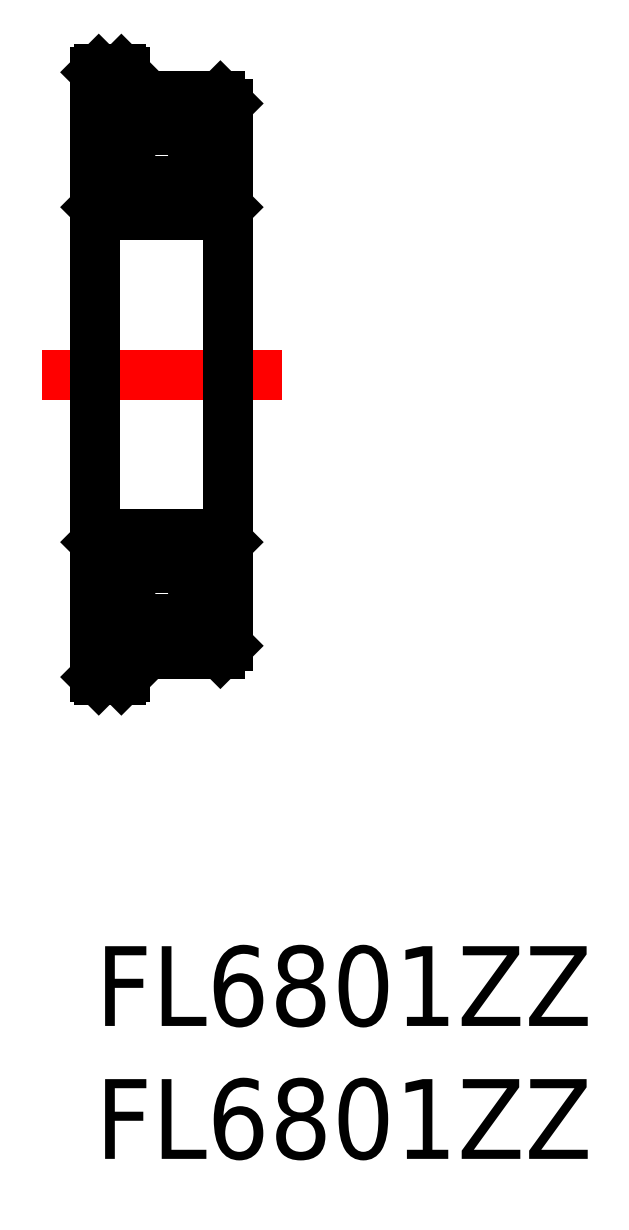
<metadata>
{"format":"dxf","ext":"dxf","renderer":"ezdxf+matplotlib","layout":"modelspace","background":"white","min_lineweight":24,"dpi":150}
</metadata>
<code>
0
SECTION
2
ENTITIES
0
INSERT
8
MSM_CONTINUOUS
2
*U2
10
0
20
0
30
0
0
INSERT
8
MSM_CONTINUOUS
2
*U3
10
0
20
0
30
0
0
LINE
8
MSM_CENTER
10
-2
20
21.5
30
0
11
7
21
21.5
31
0
0
LINE
8
MSM_CONTINUOUS
10
1.6
20
32
30
0
11
4.7
21
32
31
0
0
LINE
8
MSM_CONTINUOUS
10
5
20
31.7
30
0
11
4.7
21
32
31
0
0
LINE
8
MSM_CONTINUOUS
10
4.7
20
27.5
30
0
11
5
21
27.8
31
0
0
LINE
8
MSM_CONTINUOUS
10
4.7
20
27.5
30
0
11
0.3
21
27.5
31
0
0
LINE
8
MSM_CONTINUOUS
10
0
20
27.8
30
0
11
0.3
21
27.5
31
0
0
LINE
8
MSM_CONTINUOUS
10
0
20
31.23
30
0
11
0.4375
21
31.23
31
0
0
LINE
8
MSM_CONTINUOUS
10
0.4375
20
31.23
30
0
11
0.4375
21
28.79
31
0
0
LINE
8
MSM_CONTINUOUS
10
0.25
20
31.23
30
0
11
0.25
21
28.79
31
0
0
LINE
8
MSM_CONTINUOUS
10
0.125
20
33
30
0
11
0
21
32.87
31
0
0
LINE
8
MSM_CONTINUOUS
10
0.125
20
33
30
0
11
0.975
21
33
31
0
0
LINE
8
MSM_CONTINUOUS
10
1.1
20
32.87
30
0
11
1.1
21
32.12
31
0
0
LINE
8
MSM_CONTINUOUS
10
0.975
20
33
30
0
11
1.1
21
32.87
31
0
0
LINE
8
MSM_CONTINUOUS
10
1.1
20
32.12
30
0
11
1.002
21
31.93
31
0
0
LINE
8
MSM_CONTINUOUS
10
1.036
20
31.87
30
0
11
1.475
21
31.87
31
0
0
ARC
8
MSM_CONTINUOUS
10
1.036
20
31.91
30
0
40
0.0375
50
153.4
51
270
0
LINE
8
MSM_CONTINUOUS
10
1.475
20
31.87
30
0
11
1.6
21
32
31
0
0
LINE
8
MSM_CONTINUOUS
10
4.562
20
30.71
30
0
11
4.562
21
28.79
31
0
0
LINE
8
MSM_CONTINUOUS
10
4.75
20
30.71
30
0
11
4.75
21
28.79
31
0
0
LINE
8
MSM_CONTINUOUS
10
3.204
20
28.79
30
0
11
5
21
28.79
31
0
0
LINE
8
MSM_CONTINUOUS
10
3.204
20
30.71
30
0
11
5
21
30.71
31
0
0
LINE
8
MSM_CONTINUOUS
10
1.796
20
28.79
30
0
11
0
21
28.79
31
0
0
LINE
8
MSM_CONTINUOUS
10
1.796
20
30.71
30
0
11
0.4375
21
30.71
31
0
0
CIRCLE
8
MSM_CONTINUOUS
10
2.5
20
29.75
30
0
40
1.19
0
LINE
8
MSM_CONTINUOUS
10
0
20
32.87
30
0
11
0
21
10.12
31
0
0
LINE
8
MSM_CONTINUOUS
10
1.6
20
11
30
0
11
4.7
21
11
31
0
0
LINE
8
MSM_CONTINUOUS
10
5
20
11.3
30
0
11
4.7
21
11
31
0
0
LINE
8
MSM_CONTINUOUS
10
5
20
11.3
30
0
11
5
21
31.7
31
0
0
LINE
8
MSM_CONTINUOUS
10
4.7
20
15.5
30
0
11
5
21
15.2
31
0
0
LINE
8
MSM_CONTINUOUS
10
4.7
20
15.5
30
0
11
0.3
21
15.5
31
0
0
LINE
8
MSM_CONTINUOUS
10
0
20
15.2
30
0
11
0.3
21
15.5
31
0
0
LINE
8
MSM_CONTINUOUS
10
0
20
11.77
30
0
11
0.4375
21
11.77
31
0
0
LINE
8
MSM_CONTINUOUS
10
0.4375
20
11.77
30
0
11
0.4375
21
14.21
31
0
0
LINE
8
MSM_CONTINUOUS
10
0.25
20
11.77
30
0
11
0.25
21
14.21
31
0
0
LINE
8
MSM_CONTINUOUS
10
0.125
20
10
30
0
11
0
21
10.12
31
0
0
LINE
8
MSM_CONTINUOUS
10
0.125
20
10
30
0
11
0.975
21
10
31
0
0
LINE
8
MSM_CONTINUOUS
10
1.1
20
10.12
30
0
11
1.1
21
10.87
31
0
0
LINE
8
MSM_CONTINUOUS
10
0.975
20
10
30
0
11
1.1
21
10.12
31
0
0
LINE
8
MSM_CONTINUOUS
10
1.1
20
10.87
30
0
11
1.002
21
11.07
31
0
0
LINE
8
MSM_CONTINUOUS
10
1.036
20
11.12
30
0
11
1.475
21
11.12
31
0
0
ARC
8
MSM_CONTINUOUS
10
1.036
20
11.09
30
0
40
0.0375
50
90
51
206.6
0
LINE
8
MSM_CONTINUOUS
10
1.475
20
11.12
30
0
11
1.6
21
11
31
0
0
LINE
8
MSM_CONTINUOUS
10
4.562
20
12.29
30
0
11
4.562
21
14.21
31
0
0
LINE
8
MSM_CONTINUOUS
10
4.75
20
12.29
30
0
11
4.75
21
14.21
31
0
0
LINE
8
MSM_CONTINUOUS
10
3.204
20
14.21
30
0
11
5
21
14.21
31
0
0
LINE
8
MSM_CONTINUOUS
10
3.204
20
12.29
30
0
11
5
21
12.29
31
0
0
LINE
8
MSM_CONTINUOUS
10
1.796
20
14.21
30
0
11
0
21
14.21
31
0
0
LINE
8
MSM_CONTINUOUS
10
1.796
20
12.29
30
0
11
0.4375
21
12.29
31
0
0
CIRCLE
8
MSM_CONTINUOUS
10
2.5
20
13.25
30
0
40
1.19
0
ENDSEC
0
EOF

</code>
